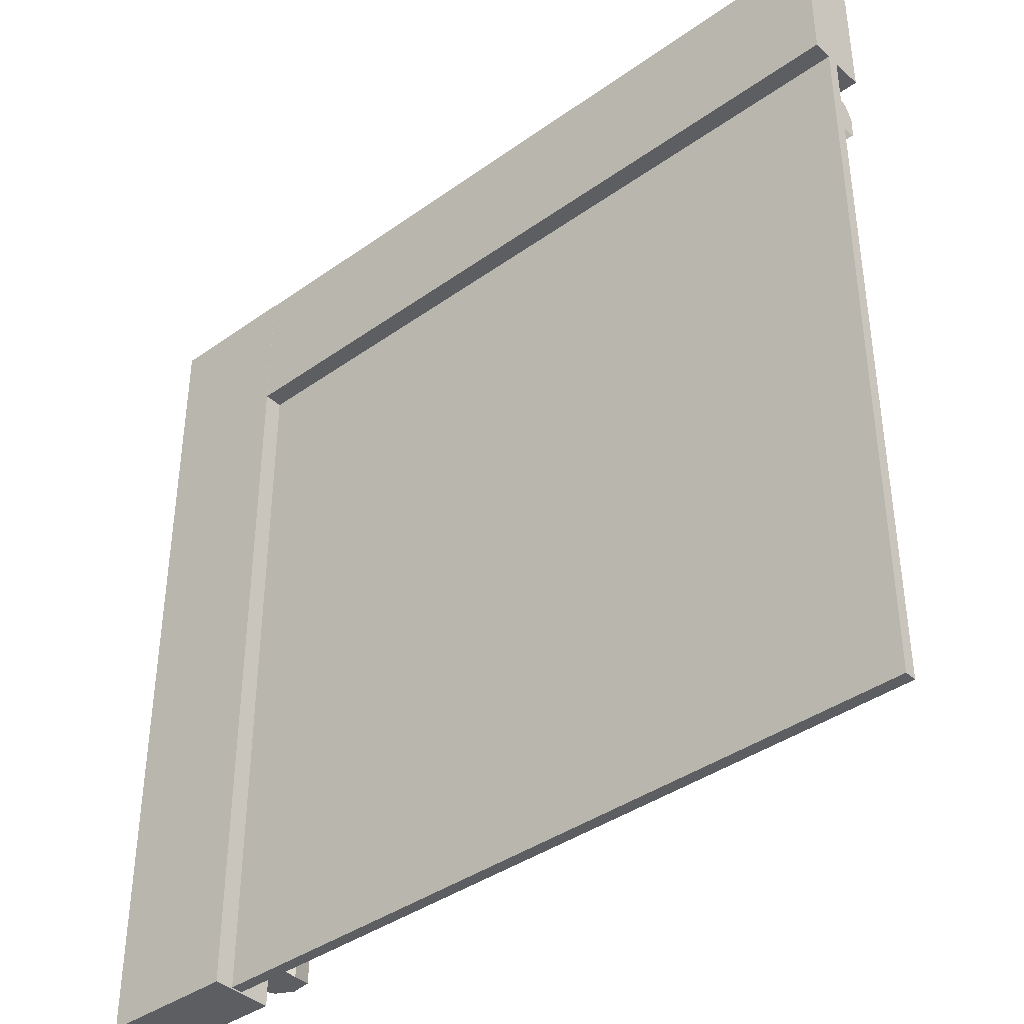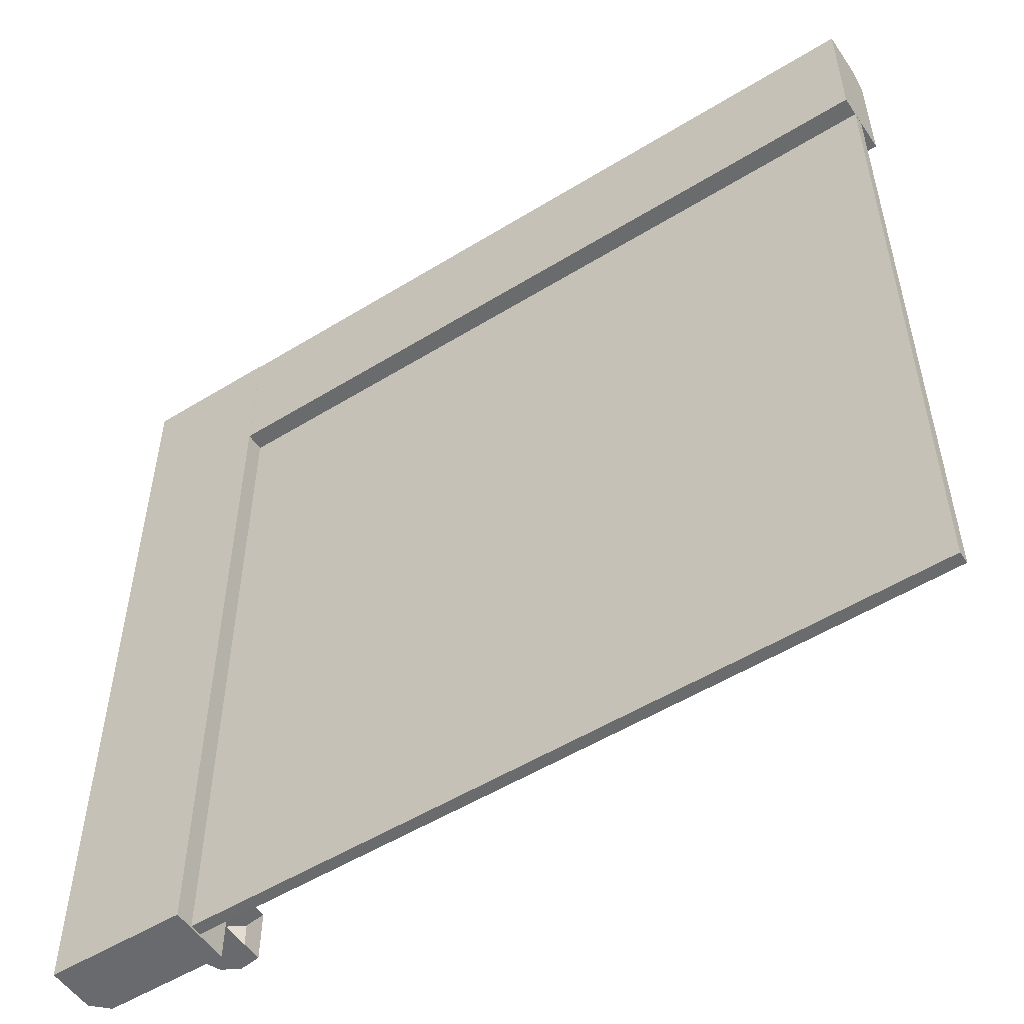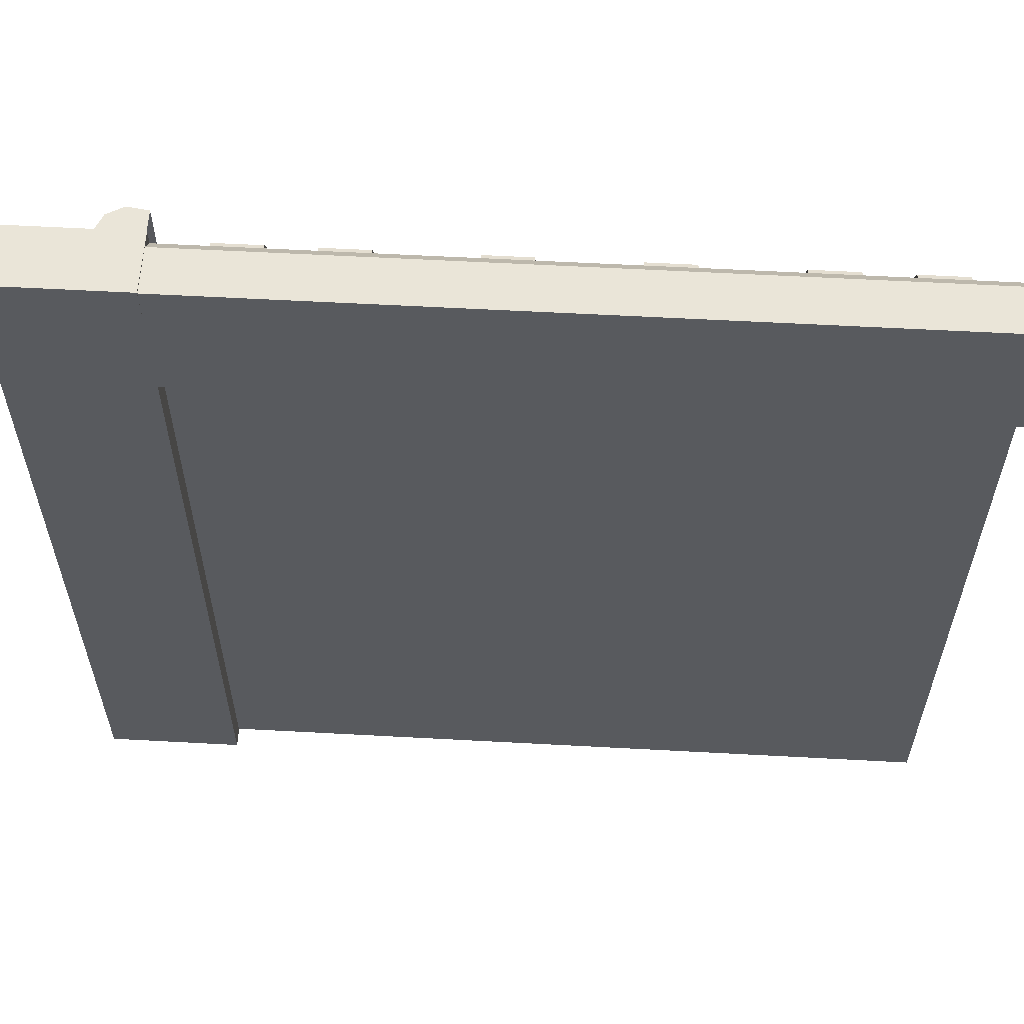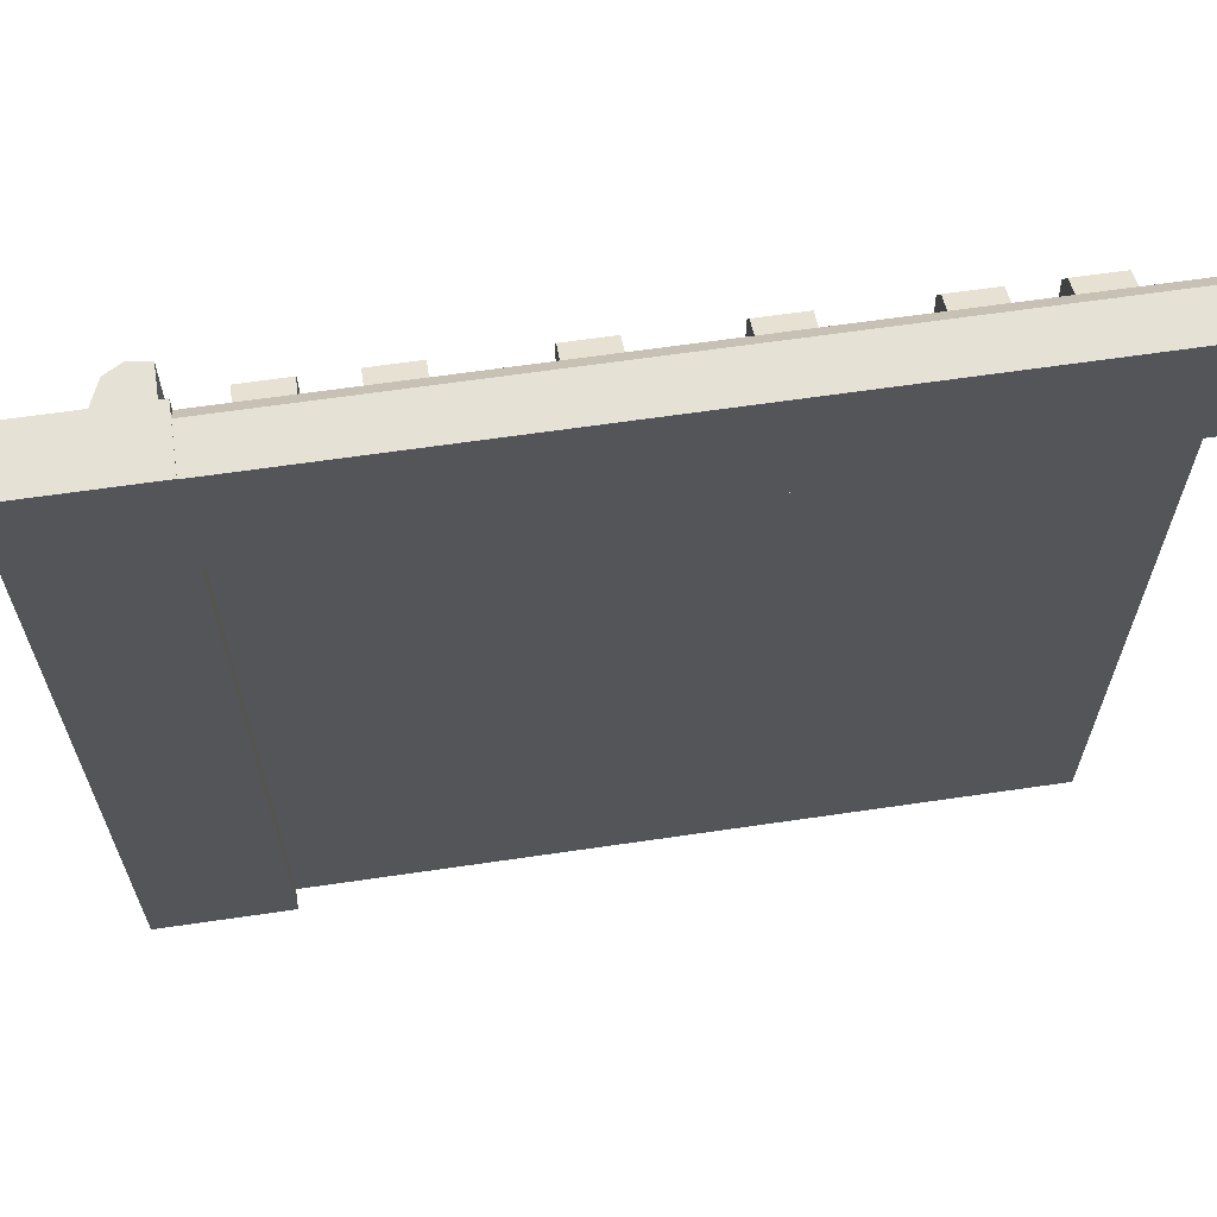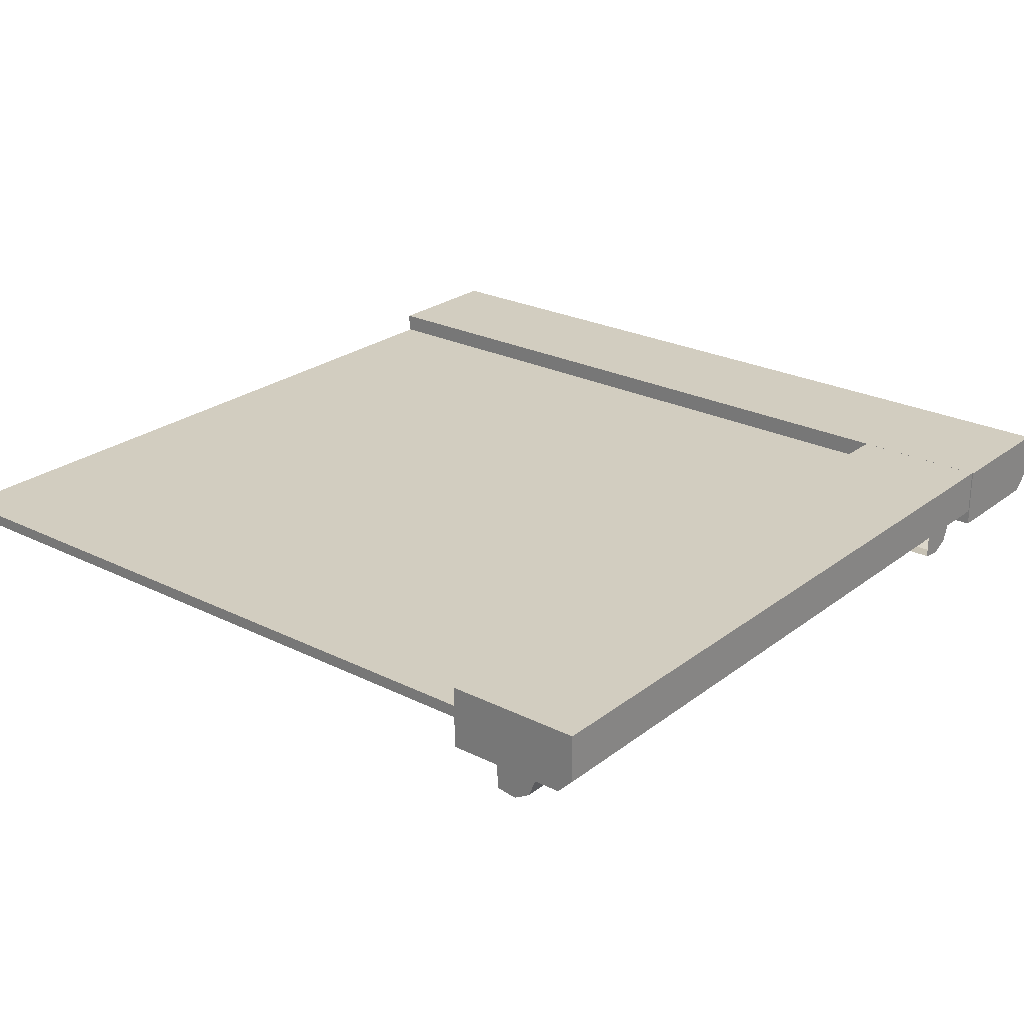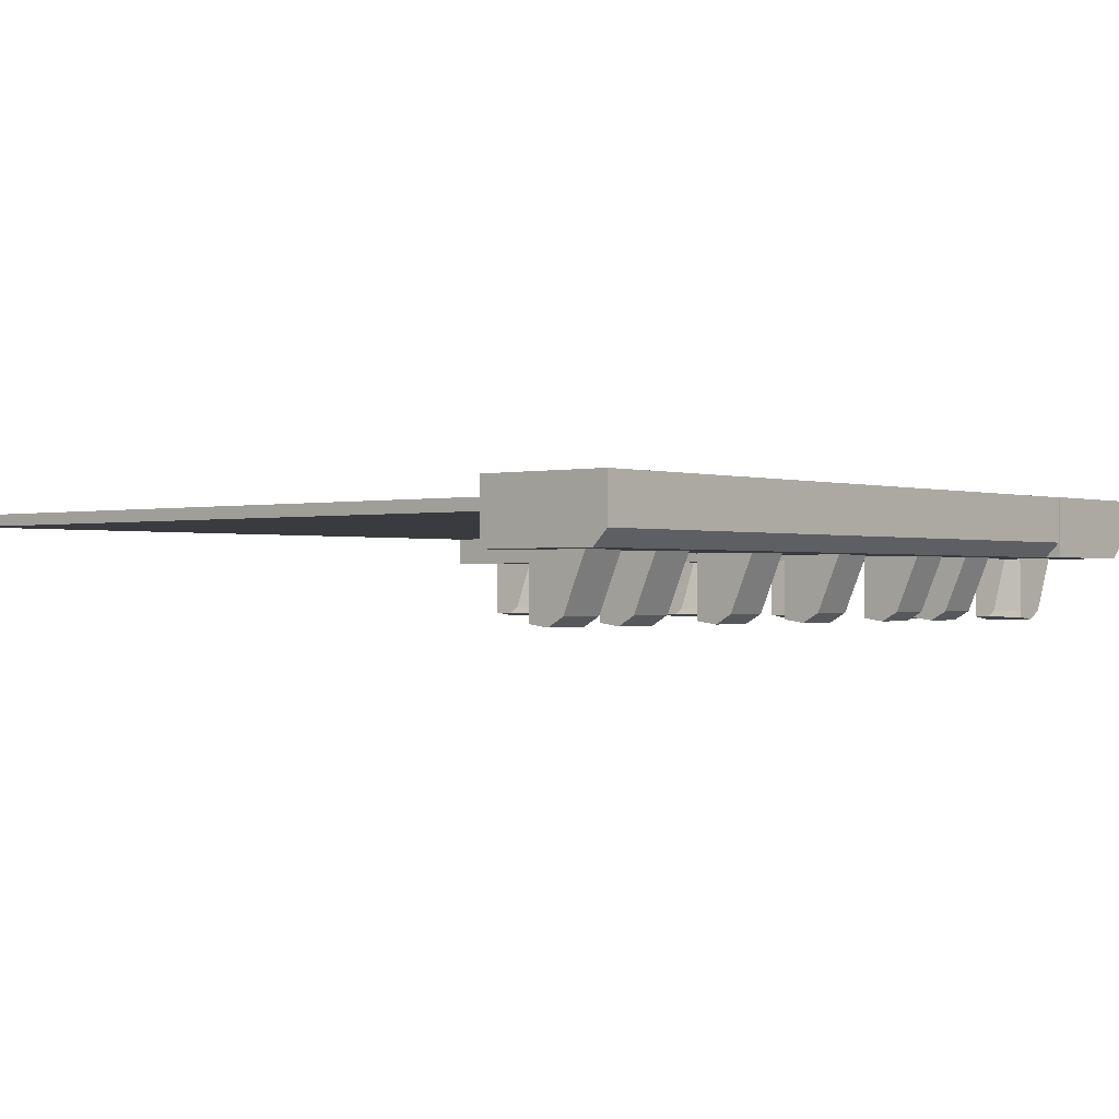
<metadata>
{"format":"obj","ext":"obj","renderer":"f3d","projection":"perspective","resolution":1024,"background":"white","views":[{"elev":-39.4,"azim":-138.4,"up":"+Z"},{"elev":-53.2,"azim":-146.6,"up":"+Z"},{"elev":59.2,"azim":-176.8,"up":"+Z"},{"elev":64.5,"azim":171.6,"up":"+Z"},{"elev":24.7,"azim":-50.9,"up":"+Y"},{"elev":-0.8,"azim":-49.5,"up":"+Y"}]}
</metadata>
<code>
o LEDGE_01_DEF.obj
v -0.06879 -0.1138 -0.1542
v -0.06879 0.1362 -0.1542
v 2.939 0.1362 -0.1542
v 2.939 -0.1138 -0.1542
v 2.187 -0.3638 -0.1046
v 2.187 -0.1138 -0.1046
v 2.187 -0.1138 0.1436
v 2.375 -0.3638 -0.1046
v 2.375 -0.1138 -0.1046
v 2.375 -0.1138 0.1436
v 2.563 -0.3638 -0.1046
v 2.563 -0.1138 -0.1046
v 2.563 -0.1138 0.1436
v 2.751 -0.3638 -0.1046
v 2.751 -0.1138 -0.1046
v 2.751 -0.1138 0.1436
v 0.6831 -0.3638 -0.1046
v 0.6831 -0.1138 -0.1046
v 0.6831 -0.1138 0.1436
v 0.4951 -0.3638 -0.1046
v 0.4951 -0.1138 -0.1046
v 0.4951 -0.1138 0.1436
v 0.3071 -0.3638 -0.1046
v 0.3071 -0.1138 -0.1046
v 0.3071 -0.1138 0.1436
v 0.1192 -0.3638 -0.1046
v 0.1192 -0.1138 -0.1046
v 0.1192 -0.1138 0.1436
v 1.247 -0.3638 -0.1046
v 1.247 -0.1138 -0.1046
v 1.247 -0.1138 0.1436
v 1.059 -0.3638 -0.1046
v 1.059 -0.1138 -0.1046
v 1.059 -0.1138 0.1436
v 1.623 -0.3638 -0.1046
v 1.623 -0.1138 -0.1046
v 1.623 -0.1138 0.1436
v 1.811 -0.3638 -0.1046
v 1.811 -0.1138 -0.1046
v 1.811 -0.1138 0.1436
v -0.06879 0.1362 0.3917
v 2.939 0.1362 0.3917
v -0.06879 -0.1138 0.3306
v 2.939 -0.1138 0.3306
v -0.06879 -0.05218 0.3917
v 2.939 -0.05218 0.3917
v 2.187 -0.3377 0.04759
v 2.187 -0.3757 -0.01958
v 2.375 -0.3757 -0.01958
v 2.375 -0.3377 0.04759
v 2.563 -0.3377 0.04759
v 2.563 -0.3757 -0.01958
v 2.751 -0.3757 -0.01958
v 2.751 -0.3377 0.04759
v 0.6831 -0.3757 -0.01958
v 0.6831 -0.3377 0.04759
v 0.4951 -0.3757 -0.01958
v 0.4951 -0.3377 0.04759
v 0.3071 -0.3757 -0.01958
v 0.3071 -0.3377 0.04759
v 0.1192 -0.3757 -0.01958
v 0.1192 -0.3377 0.04759
v 1.247 -0.3757 -0.01958
v 1.247 -0.3377 0.04759
v 1.059 -0.3757 -0.01958
v 1.059 -0.3377 0.04759
v 1.623 -0.3377 0.04759
v 1.623 -0.3757 -0.01958
v 1.811 -0.3757 -0.01958
v 1.811 -0.3377 0.04759
v -0.06827 0.01151 -0.04382
v -0.06827 0.05951 -0.04382
v -0.06827 0.01151 -3.011
v -0.06827 0.05951 -3.011
v 2.975 0.01151 -0.04382
v 2.975 0.05951 -0.04382
v 2.975 0.01151 -3.011
v 2.975 0.05951 -3.011
v -0.06827 0.01151 0.1961
v -0.06827 0.05951 0.1961
v 2.975 0.05951 0.1961
v 2.975 0.01151 0.1961
v 2.975 0.1269 -0.04382
v -0.06827 0.1269 -0.04382
v 2.975 0.1269 0.1961
v -0.06827 0.1269 0.1961
v 2.897 -0.1133 0.3958
v 2.897 0.1367 0.3958
v 2.9 0.1367 -3.018
v 2.9 -0.1133 -3.018
v 2.95 -0.3633 -2.164
v 2.95 -0.1133 -2.164
v 3.2 -0.1133 -2.164
v 2.95 -0.3633 -2.378
v 2.95 -0.1133 -2.378
v 3.2 -0.1133 -2.378
v 2.95 -0.3633 -2.591
v 2.95 -0.1133 -2.591
v 3.2 -0.1133 -2.591
v 2.95 -0.3633 -2.805
v 2.95 -0.1133 -2.805
v 3.2 -0.1133 -2.804
v 2.948 -0.3633 -0.4576
v 2.948 -0.1133 -0.4576
v 3.198 -0.1133 -0.4573
v 2.948 -0.3633 -0.2442
v 2.948 -0.1133 -0.2442
v 3.198 -0.1133 -0.244
v 2.947 -0.3633 -0.03085
v 2.947 -0.1133 -0.03085
v 3.197 -0.1133 -0.0306
v 2.947 -0.3633 0.1825
v 2.947 -0.1133 0.1825
v 3.197 -0.1133 0.1828
v 2.948 -0.3633 -1.098
v 2.948 -0.1133 -1.098
v 3.198 -0.1133 -1.097
v 2.948 -0.3633 -0.8843
v 2.948 -0.1133 -0.8843
v 3.198 -0.1133 -0.8841
v 2.949 -0.3633 -1.524
v 2.949 -0.1133 -1.524
v 3.199 -0.1133 -1.524
v 2.949 -0.3633 -1.738
v 2.949 -0.1133 -1.738
v 3.199 -0.1133 -1.738
v 3.447 0.1367 0.3964
v 3.45 0.1367 -3.017
v 3.385 -0.1133 0.3963
v 3.389 -0.1133 -3.018
v 3.447 -0.0517 0.3964
v 3.45 -0.0517 -3.017
v 3.103 -0.3372 -2.164
v 3.035 -0.3752 -2.164
v 3.035 -0.3752 -2.378
v 3.103 -0.3372 -2.378
v 3.103 -0.3372 -2.591
v 3.036 -0.3752 -2.591
v 3.036 -0.3752 -2.805
v 3.103 -0.3372 -2.804
v 3.033 -0.3752 -0.4575
v 3.101 -0.3372 -0.4574
v 3.033 -0.3752 -0.2441
v 3.101 -0.3372 -0.2441
v 3.033 -0.3752 -0.03076
v 3.101 -0.3372 -0.03069
v 3.033 -0.3752 0.1826
v 3.101 -0.3372 0.1827
v 3.034 -0.3752 -1.098
v 3.102 -0.3372 -1.098
v 3.034 -0.3752 -0.8842
v 3.102 -0.3372 -0.8842
v 3.102 -0.3372 -1.524
v 3.035 -0.3752 -1.524
v 3.035 -0.3752 -1.738
v 3.102 -0.3372 -1.738
g LEDGE_01_DEF.obj_SU_COLOR.002
f 2 3 4 1
f 42 3 2 41
f 1 4 44 43
f 46 42 41 45
f 45 43 44 46
f 2 1 43
f 45 41 43
f 41 2 43
f 4 3 44
f 42 46 44
f 3 42 44
f 5 8 49 48
f 50 10 7 47
f 11 14 53 52
f 54 16 13 51
f 55 57 20 17
f 56 19 22 58
f 59 61 26 23
f 60 25 28 62
f 63 65 32 29
f 64 31 34 66
f 35 38 69 68
f 70 40 37 67
f 47 48 49 50
f 51 52 53 54
f 58 57 55 56
f 62 61 59 60
f 66 65 63 64
f 67 68 69 70
f 7 6 47
f 47 6 48
f 6 5 48
f 9 10 50
f 9 50 49
f 8 9 49
f 13 12 51
f 51 12 52
f 12 11 52
f 18 19 56
f 17 18 55
f 18 56 55
f 22 21 58
f 21 20 57
f 58 21 57
f 24 25 60
f 23 24 59
f 24 60 59
f 28 27 62
f 27 26 61
f 62 27 61
f 30 31 64
f 29 30 63
f 30 64 63
f 34 33 66
f 33 32 65
f 66 33 65
f 37 36 67
f 67 36 68
f 36 35 68
f 39 40 70
f 39 70 69
f 38 39 69
f 15 16 54
f 15 54 53
f 14 15 53
g LEDGE_01_DEF.obj_None.002
f 71 72 74 73
f 73 74 78 77
f 77 78 76 75
f 72 71 79 80
f 73 77 75 71
f 78 74 72 76
f 82 81 80 79
f 71 75 82 79
f 81 76 83 85
f 75 76 81 82
f 83 84 86 85
f 72 80 86 84
f 80 81 85 86
f 76 72 84 83
g LEDGE_01_DEF.obj_SU_COLOR.025
f 88 89 90 87
f 128 89 88 127
f 87 90 130 129
f 132 128 127 131
f 131 129 130 132
f 88 87 129
f 131 127 129
f 127 88 129
f 90 89 130
f 128 132 130
f 89 128 130
f 91 94 135 134
f 136 96 93 133
f 97 100 139 138
f 140 102 99 137
f 141 143 106 103
f 142 105 108 144
f 145 147 112 109
f 146 111 114 148
f 149 151 118 115
f 150 117 120 152
f 121 124 155 154
f 156 126 123 153
f 133 134 135 136
f 137 138 139 140
f 144 143 141 142
f 148 147 145 146
f 152 151 149 150
f 153 154 155 156
f 93 92 133
f 133 92 134
f 92 91 134
f 95 96 136
f 95 136 135
f 94 95 135
f 99 98 137
f 137 98 138
f 98 97 138
f 104 105 142
f 103 104 141
f 104 142 141
f 108 107 144
f 107 106 143
f 144 107 143
f 110 111 146
f 109 110 145
f 110 146 145
f 114 113 148
f 113 112 147
f 148 113 147
f 116 117 150
f 115 116 149
f 116 150 149
f 120 119 152
f 119 118 151
f 152 119 151
f 123 122 153
f 153 122 154
f 122 121 154
f 125 126 156
f 125 156 155
f 124 125 155
f 101 102 140
f 101 140 139
f 100 101 139

</code>
